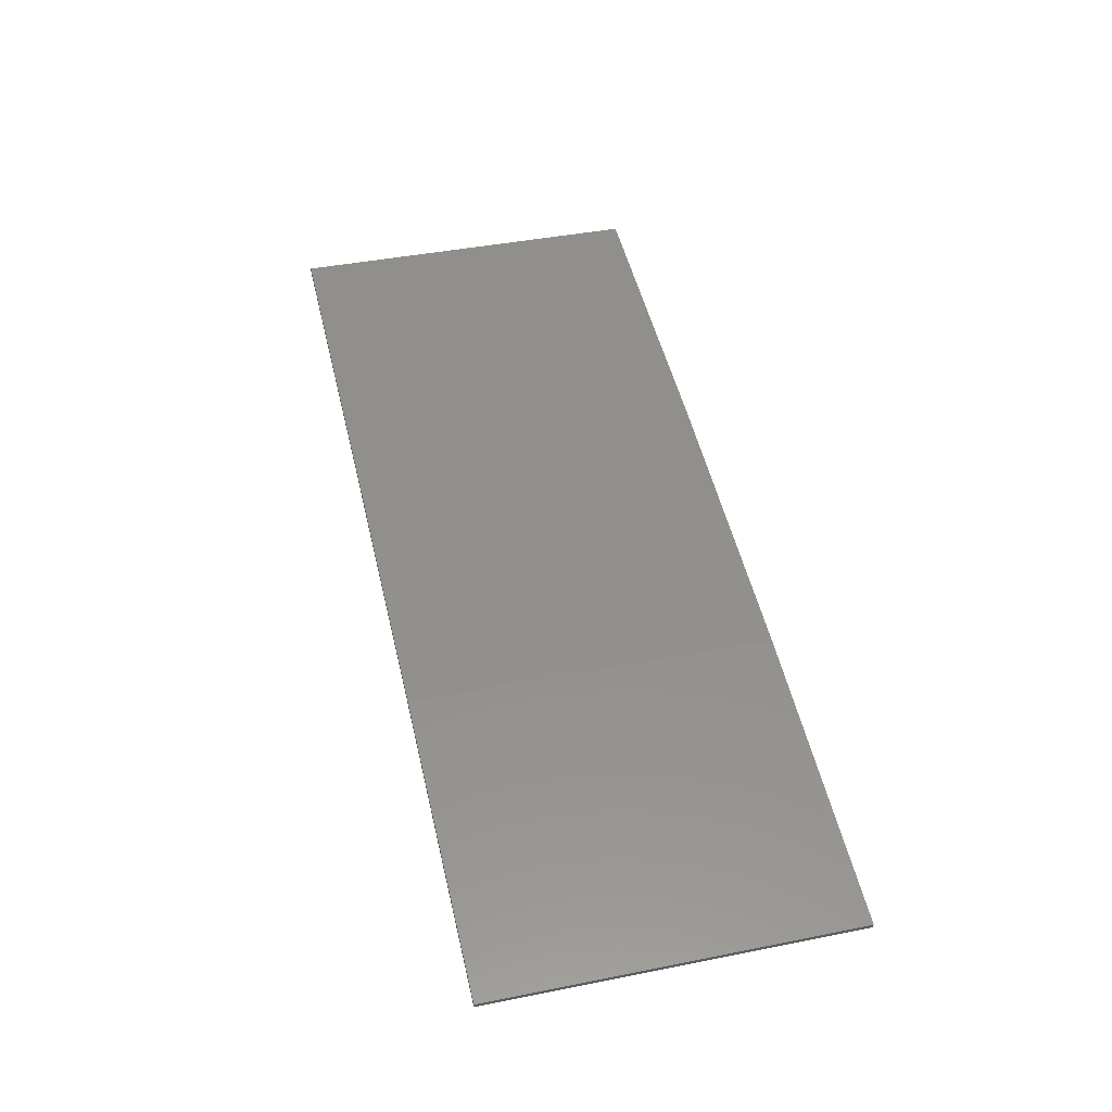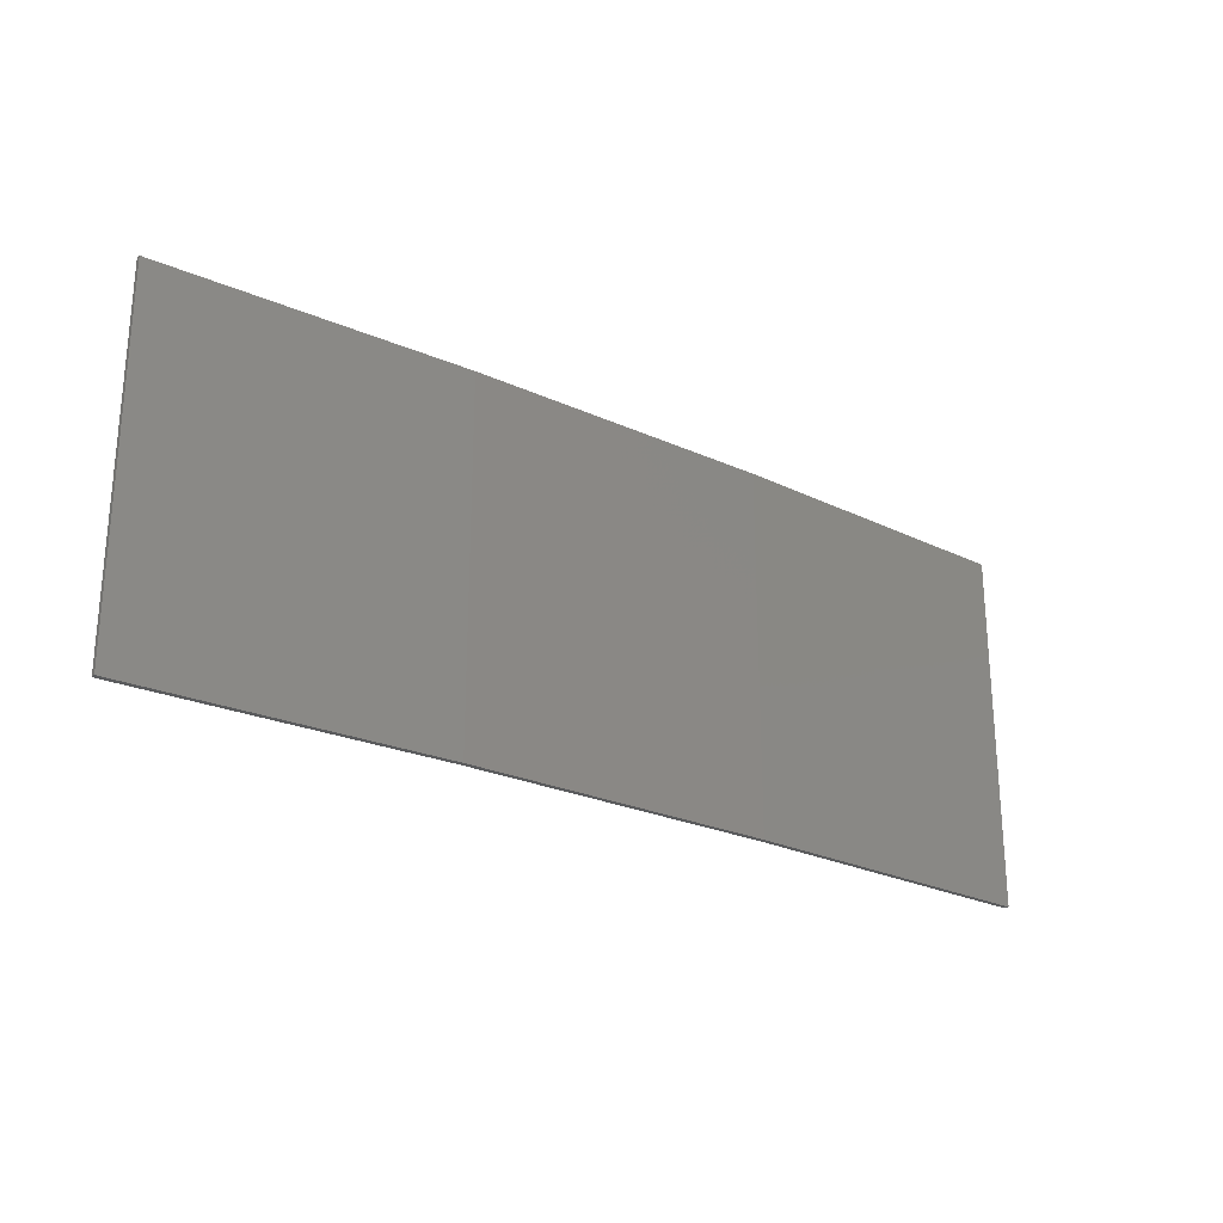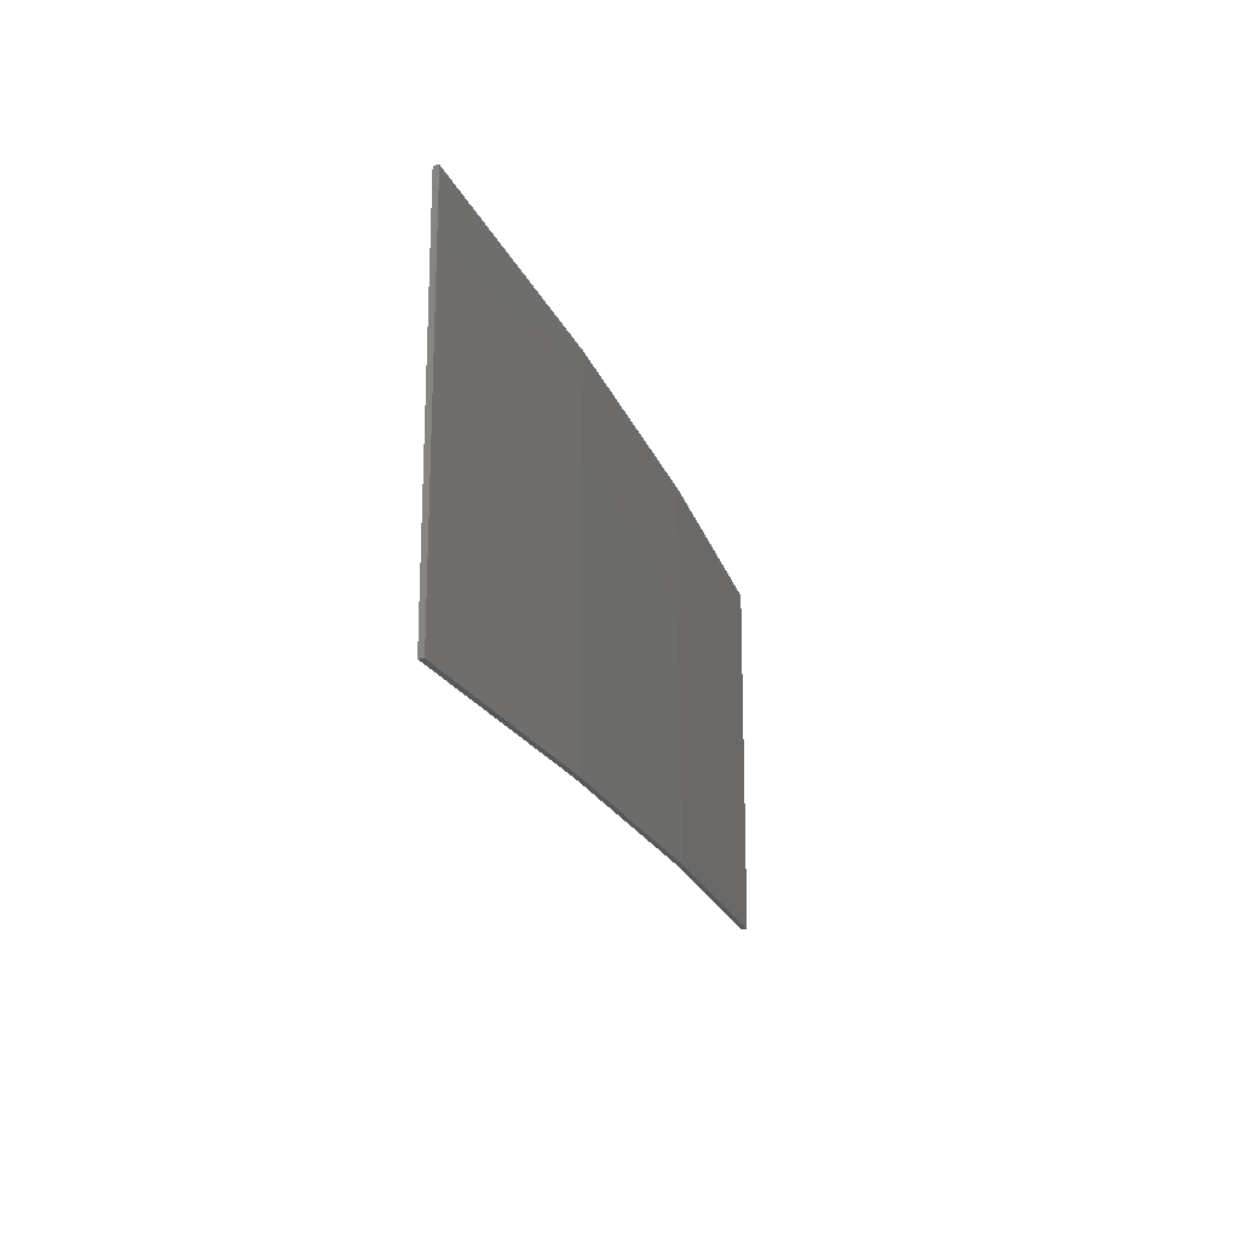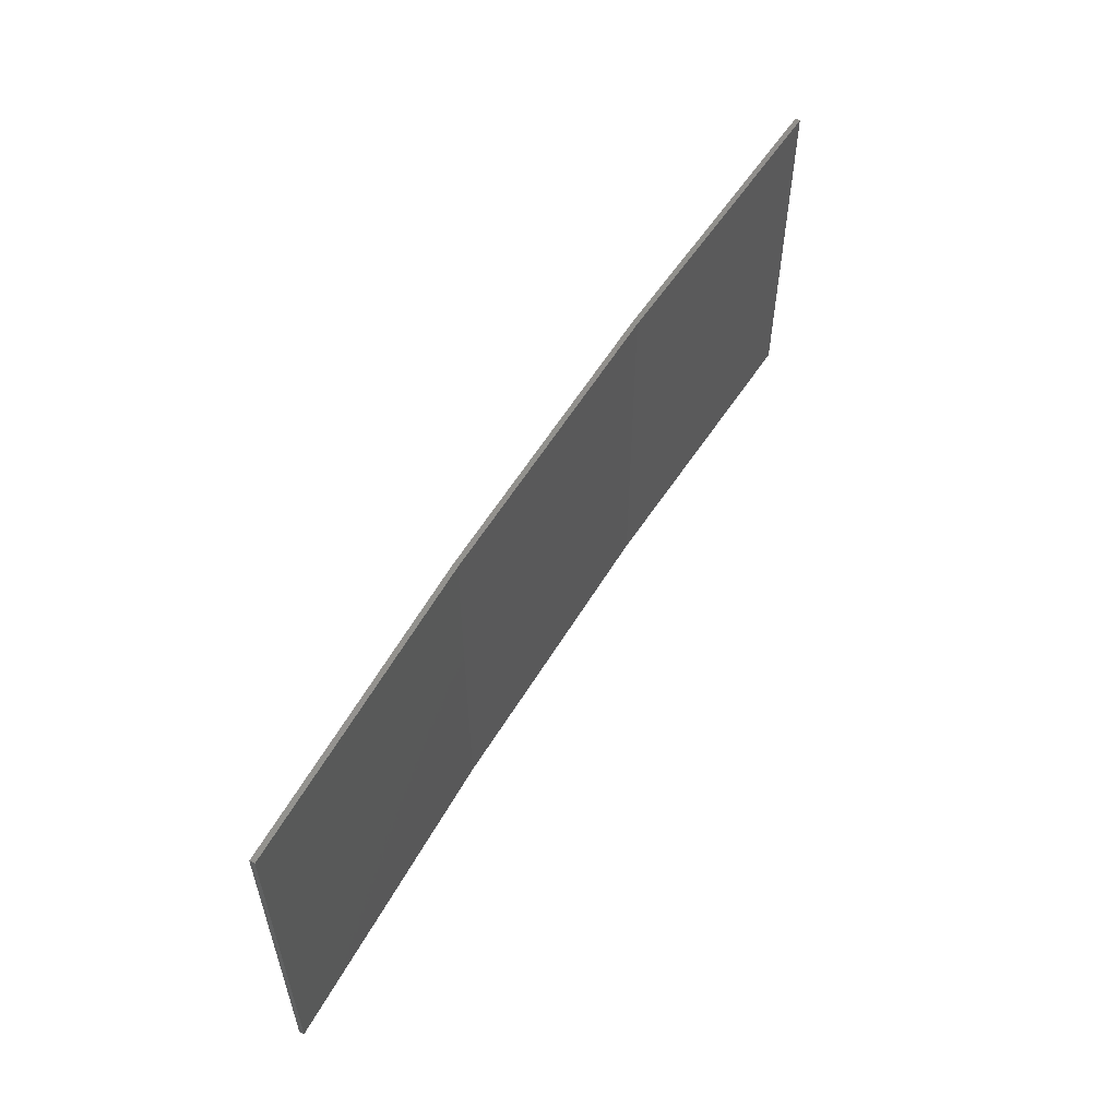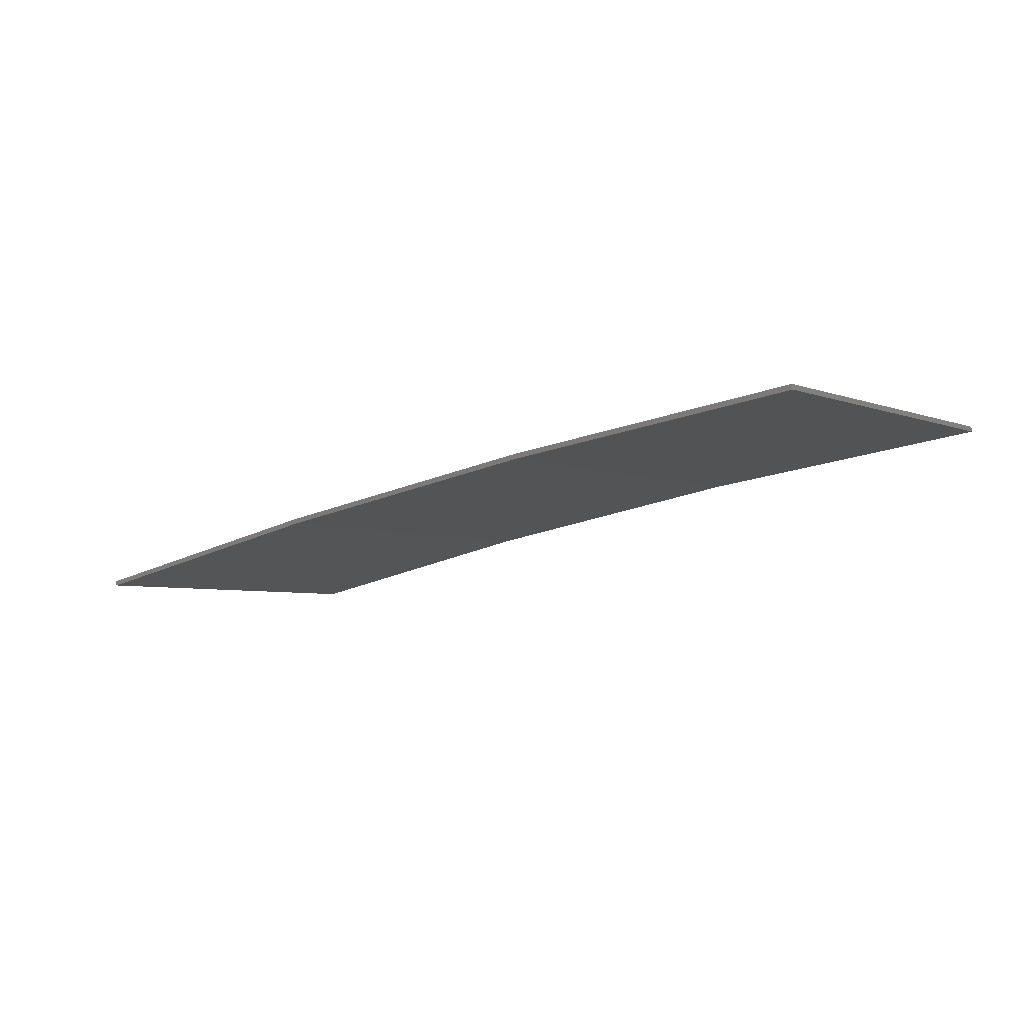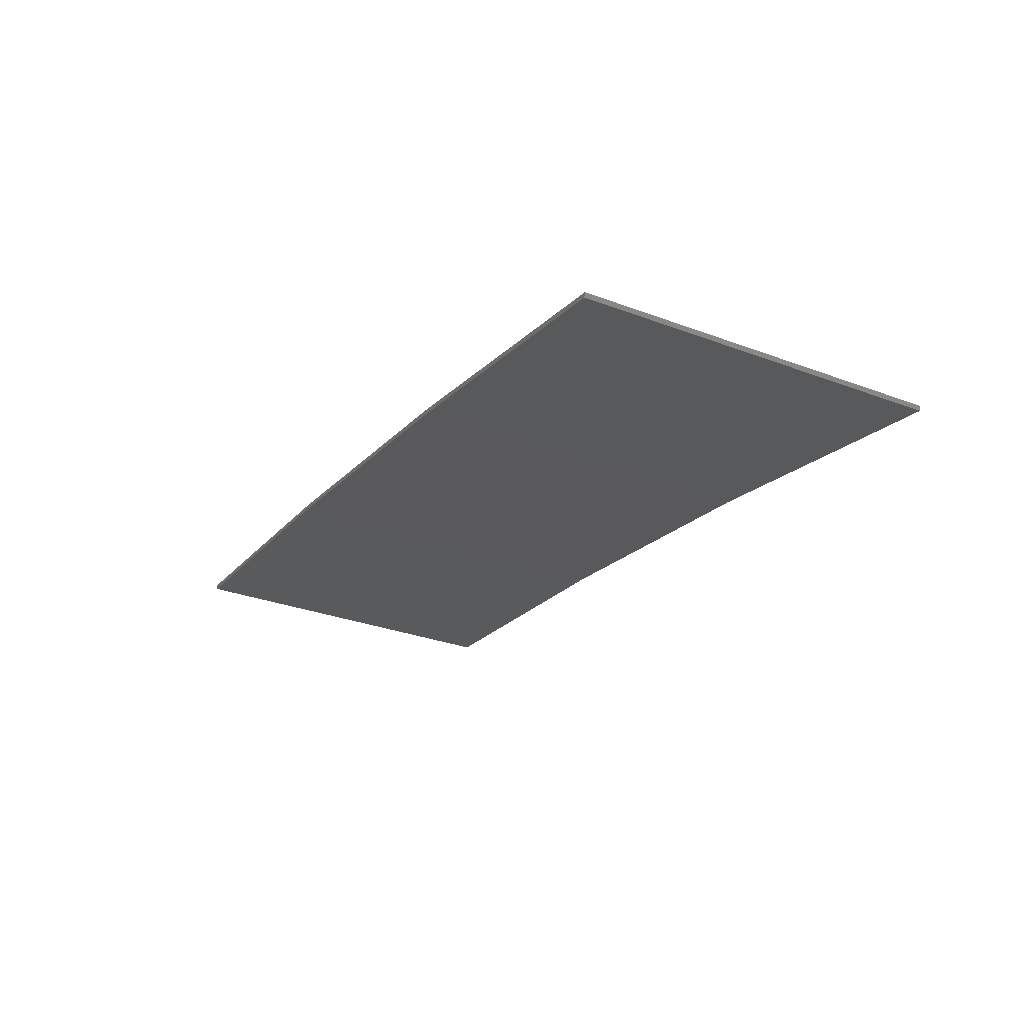
<metadata>
{"format":"stl","ext":"stl","renderer":"f3d","projection":"perspective","resolution":1024,"background":"white","views":[{"elev":42.7,"azim":-103.3,"up":"+Y"},{"elev":-25.1,"azim":152.6,"up":"+Z"},{"elev":-19.0,"azim":114.9,"up":"+Z"},{"elev":56.2,"azim":-50.6,"up":"+Z"},{"elev":-4.8,"azim":39.2,"up":"+Y"},{"elev":-30.1,"azim":-118.6,"up":"+Y"}]}
</metadata>
<code>
# stl→obj: 16 verts, 28 faces
v -9.877 3.851 -410.7
v -9.877 3.851 -414.3
v -12.92 3.477 -414.3
v -12.92 3.477 -410.7
v -15.95 2.999 -414.3
v -15.95 2.999 -410.7
v -18.96 2.419 -414.3
v -18.96 2.419 -410.7
v -18.95 2.37 -414.3
v -18.95 2.37 -410.7
v -9.872 3.801 -414.3
v -12.91 3.427 -410.7
v -12.91 3.427 -414.3
v -15.94 2.95 -414.3
v -9.872 3.801 -410.7
v -15.94 2.95 -410.7
f 1 2 3
f 4 3 5
f 4 1 3
f 6 5 7
f 6 4 5
f 8 6 7
f 8 7 9
f 10 8 9
f 11 12 13
f 13 12 14
f 15 12 11
f 14 16 9
f 12 16 14
f 16 10 9
f 1 15 11
f 1 11 2
f 10 16 8
f 16 6 8
f 16 12 6
f 12 4 6
f 12 15 4
f 15 1 4
f 14 9 7
f 5 14 7
f 13 14 5
f 3 13 5
f 11 13 3
f 2 11 3

</code>
